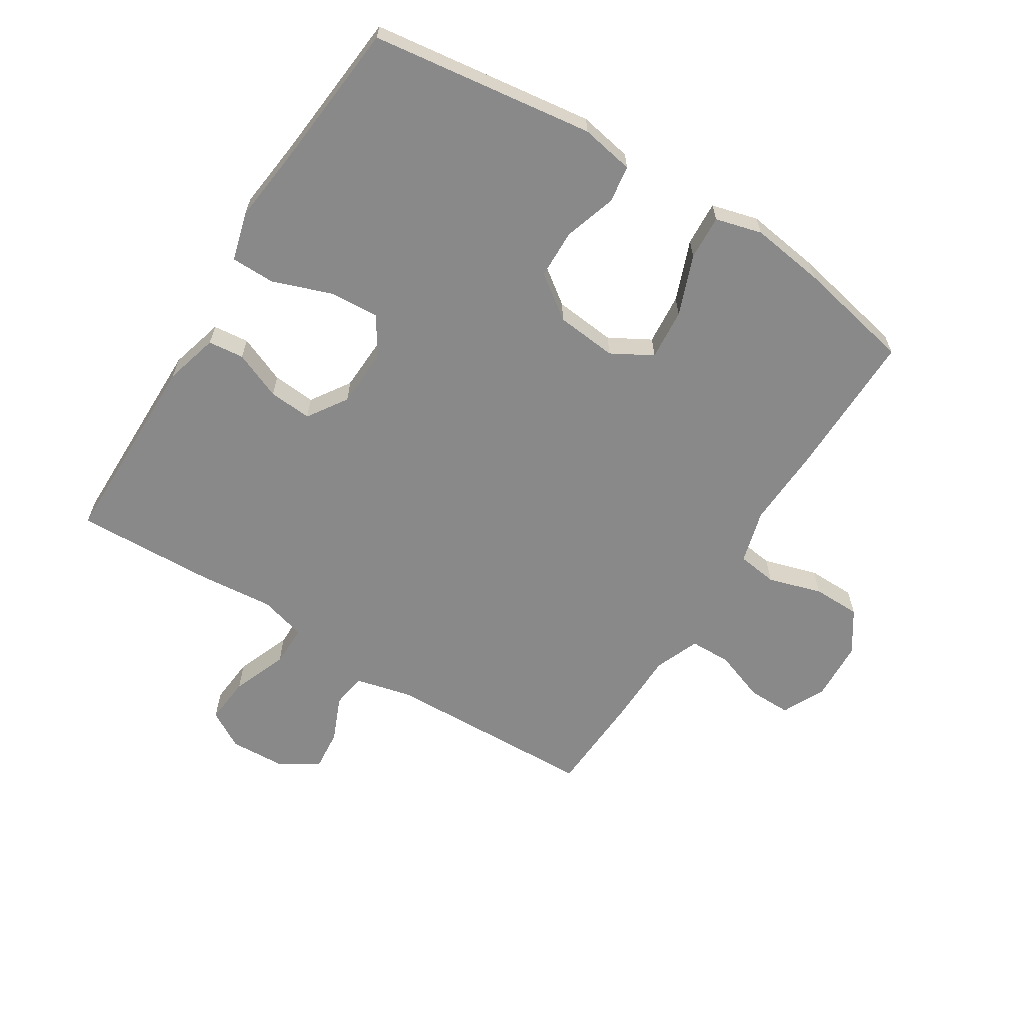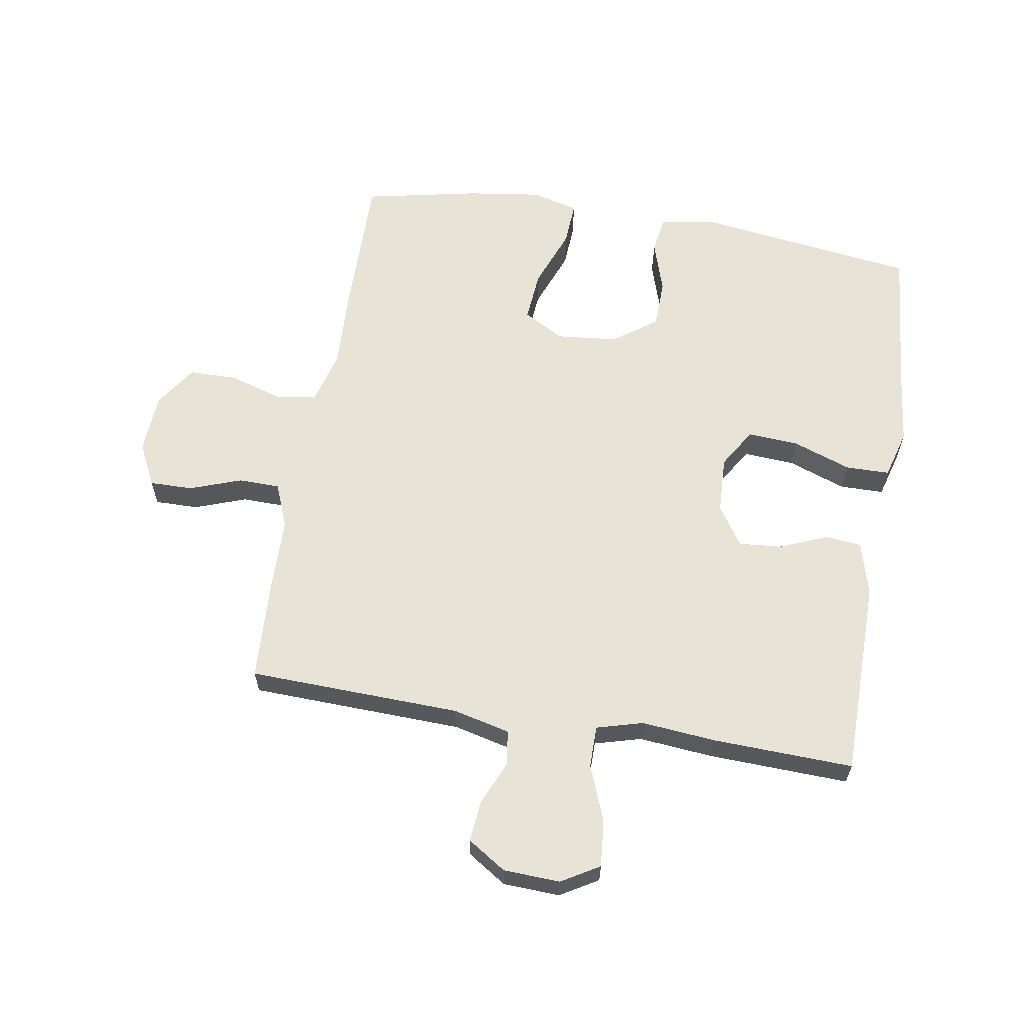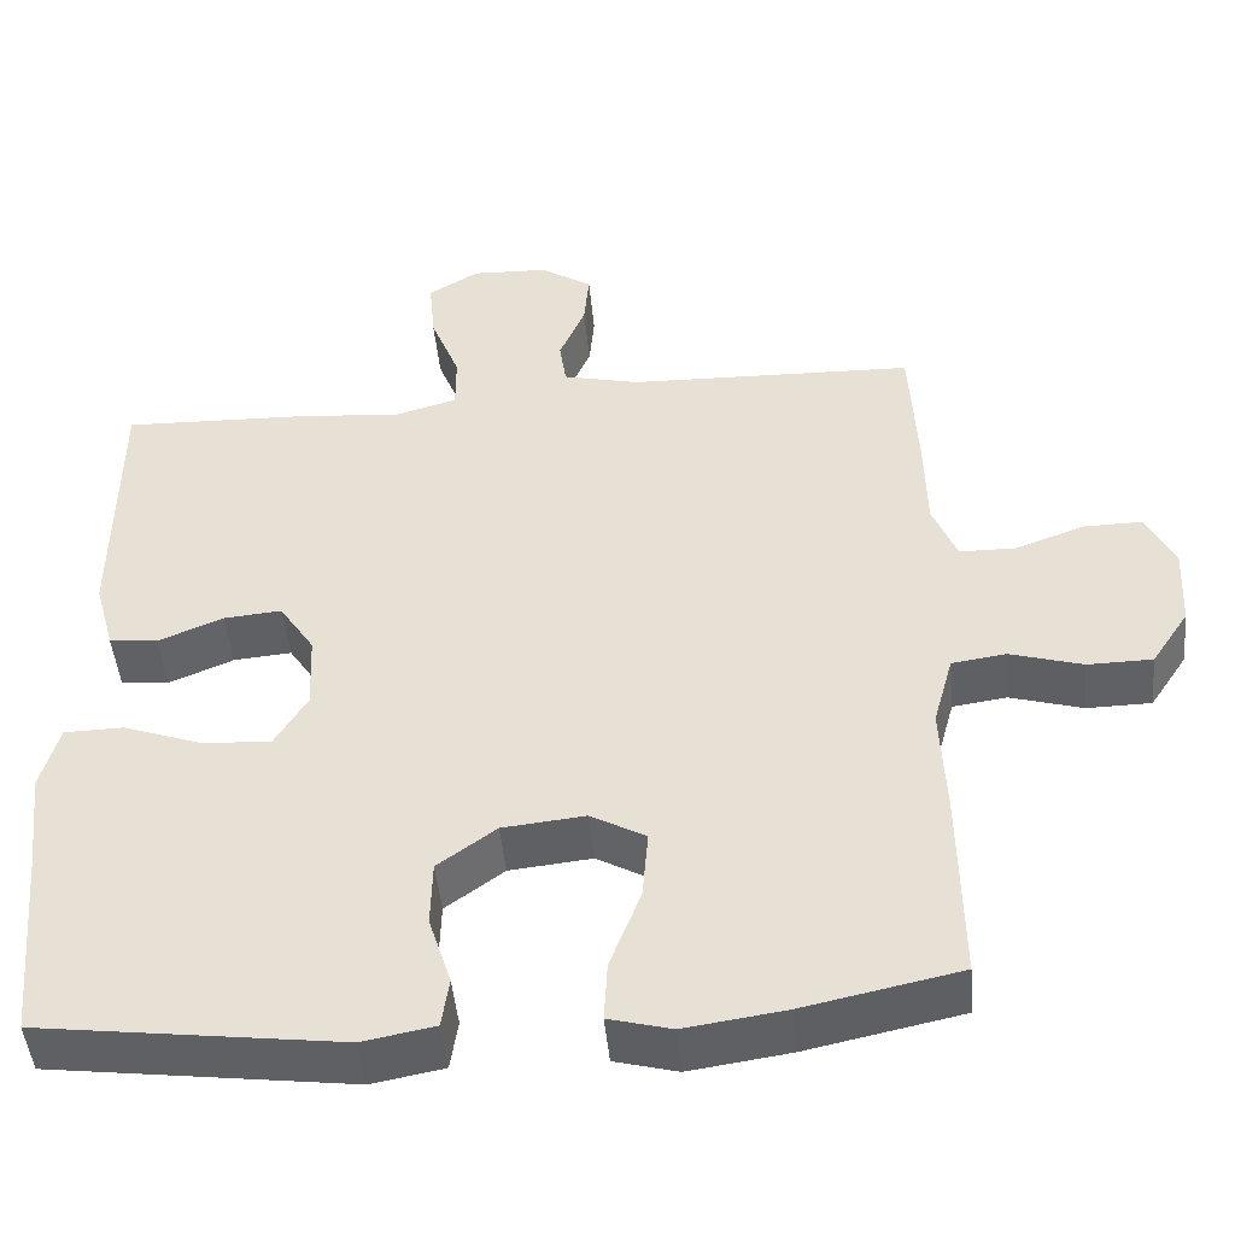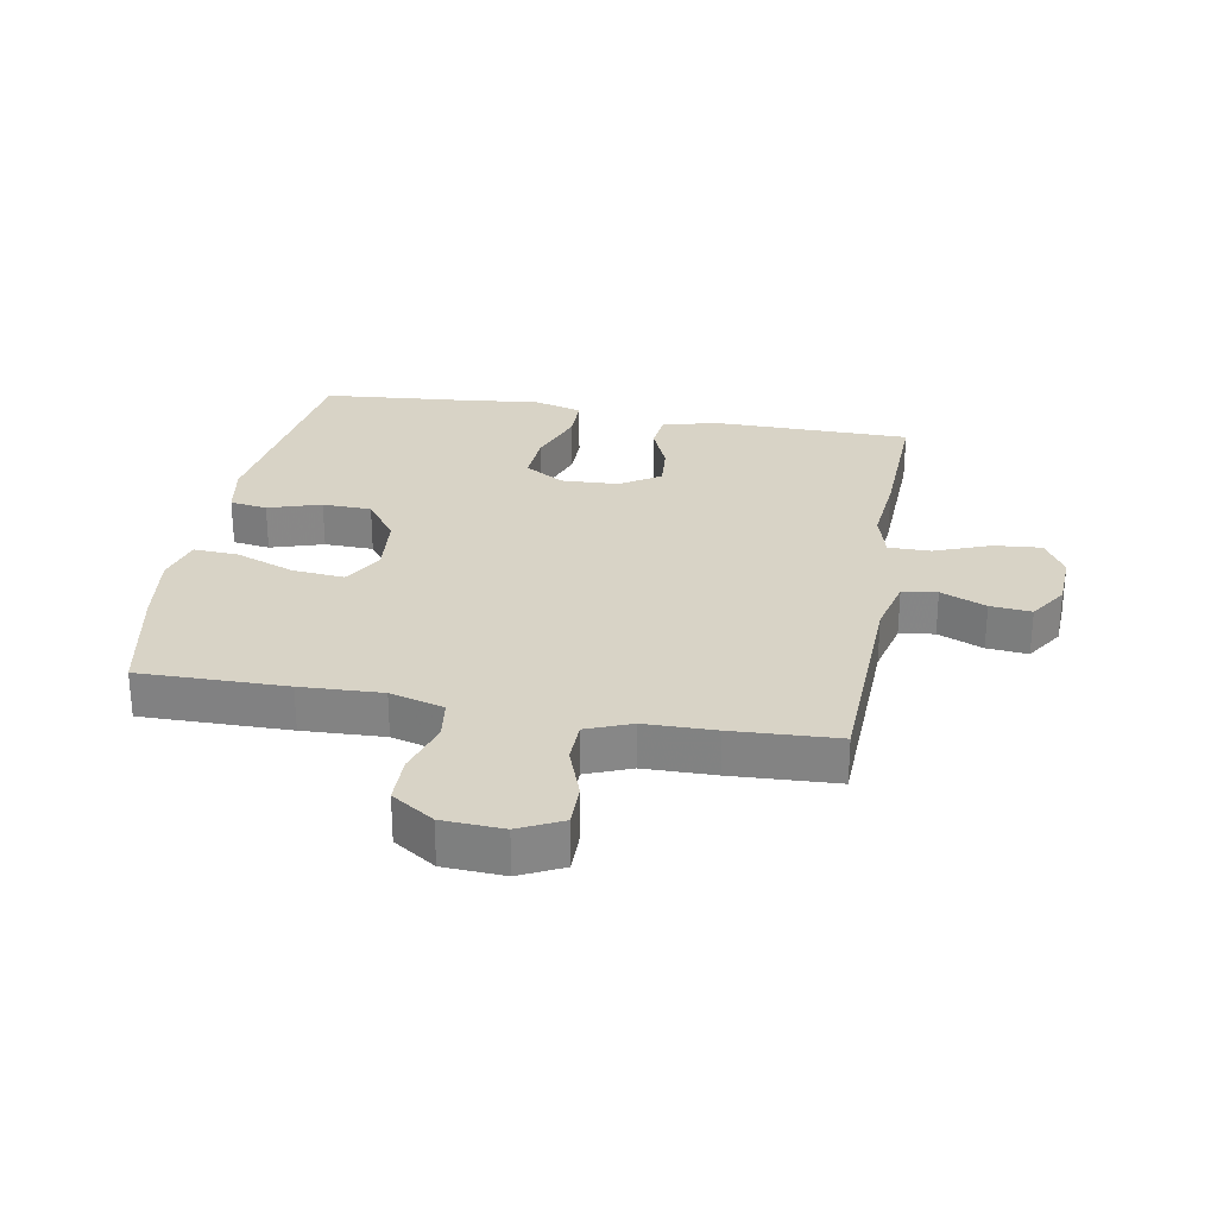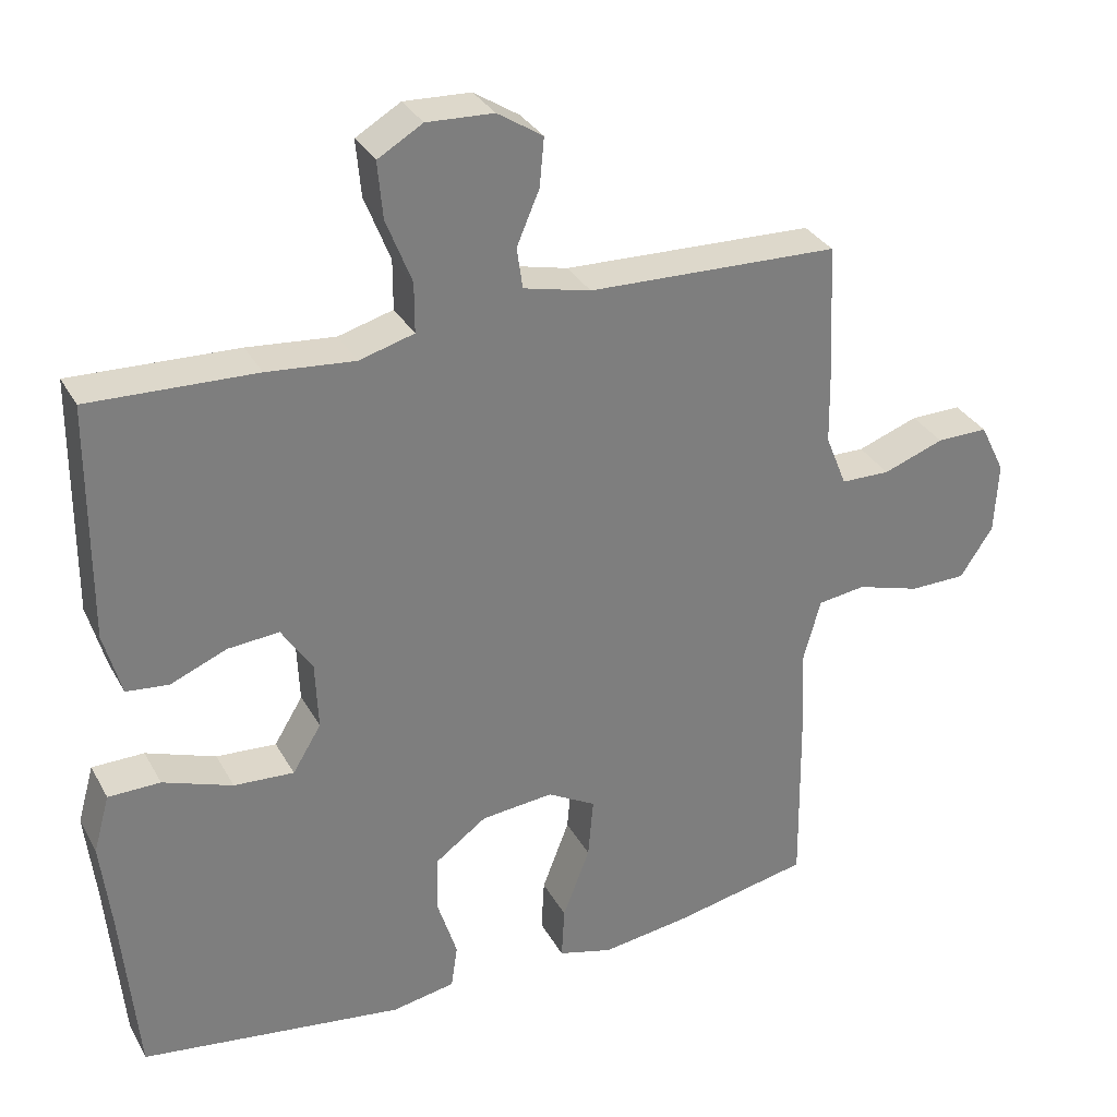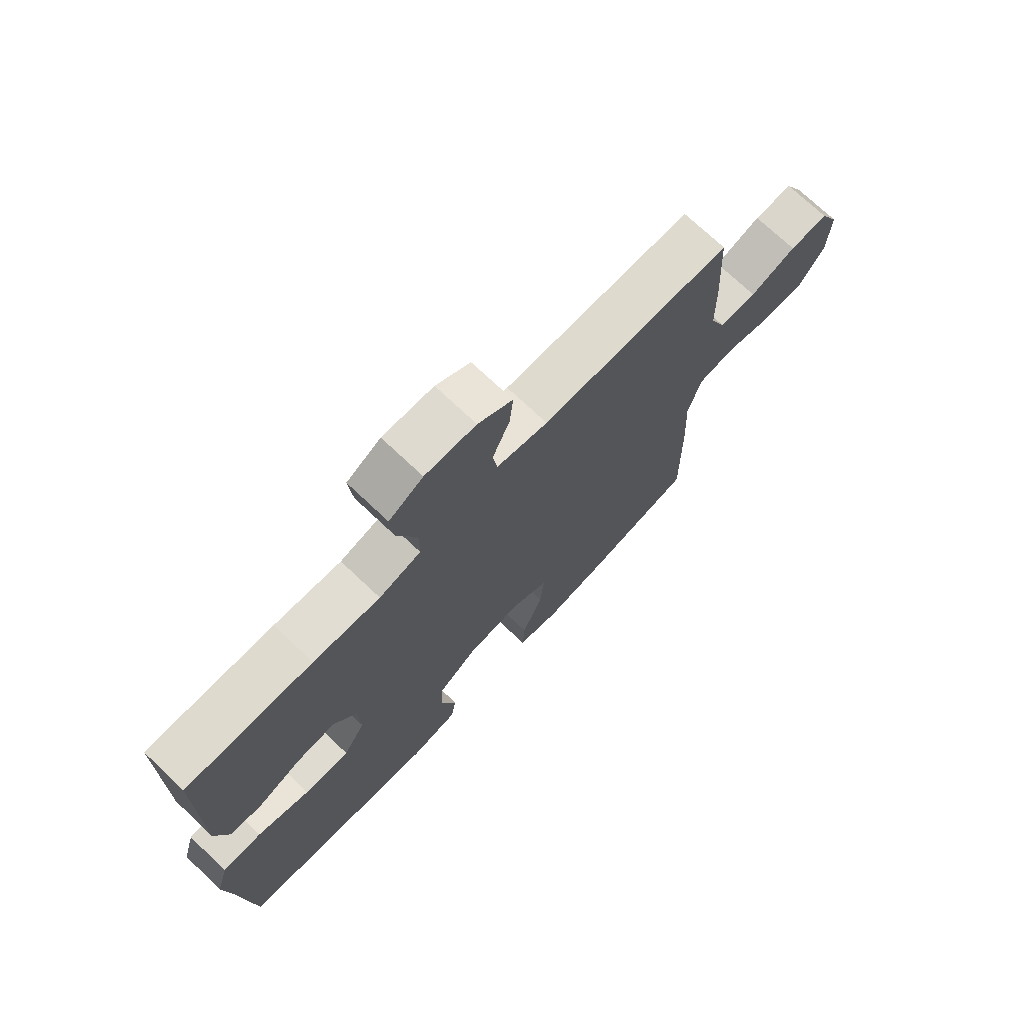
<metadata>
{"format":"obj","ext":"obj","renderer":"f3d","projection":"perspective","resolution":1024,"background":"white","views":[{"elev":-63.0,"azim":148.0,"up":"+Y"},{"elev":61.8,"azim":9.5,"up":"+Y"},{"elev":-47.0,"azim":-174.6,"up":"+Z"},{"elev":27.8,"azim":-79.7,"up":"+Y"},{"elev":31.8,"azim":155.3,"up":"+Z"},{"elev":72.9,"azim":133.4,"up":"+Z"}]}
</metadata>
<code>
v 0.5 0.07 -0.5
v 0.139 0.07 -0.548
v 0.053 0.07 -0.532
v 0.044 0.07 -0.472
v 0.071 0.07 -0.387
v 0.069 0.07 -0.308
v -0.001 0.07 -0.257
v -0.1 0.07 -0.247
v -0.166 0.07 -0.284
v -0.159 0.07 -0.367
v -0.122 0.07 -0.464
v -0.118 0.07 -0.536
v -0.193 0.07 -0.556
v -0.313 0.07 -0.539
v -0.5 0.07 -0.5
v -0.497 0.07 -0.263
v -0.491 0.07 -0.132
v -0.515 0.07 -0.045
v -0.58 0.07 -0.036
v -0.667 0.07 -0.062
v -0.744 0.07 -0.061
v -0.789 0.07 0.007
v -0.794 0.07 0.105
v -0.76 0.07 0.174
v -0.69 0.07 0.173
v -0.607 0.07 0.143
v -0.54 0.07 0.144
v -0.511 0.07 0.216
v -0.509 0.07 0.33
v -0.5 0.07 0.5
v -0.157 0.07 0.511
v -0.065 0.07 0.533
v -0.057 0.07 0.589
v -0.088 0.07 0.662
v -0.094 0.07 0.728
v -0.032 0.07 0.768
v 0.059 0.07 0.772
v 0.12 0.07 0.736
v 0.113 0.07 0.659
v 0.078 0.07 0.57
v 0.078 0.07 0.502
v 0.153 0.07 0.481
v 0.273 0.07 0.492
v 0.5 0.07 0.5
v 0.502 0.07 0.178
v 0.478 0.07 0.091
v 0.42 0.07 0.085
v 0.343 0.07 0.117
v 0.273 0.07 0.123
v 0.231 0.07 0.059
v 0.227 0.07 -0.034
v 0.266 0.07 -0.098
v 0.348 0.07 -0.093
v 0.443 0.07 -0.059
v 0.514 0.07 -0.06
v 0.536 0.07 -0.139
v 0.522 0.07 -0.261
v 0.5 0 -0.5
v 0.139 0 -0.548
v 0.053 0 -0.532
v 0.044 0 -0.472
v 0.071 0 -0.387
v 0.069 0 -0.308
v -0.001 0 -0.257
v -0.1 0 -0.247
v -0.166 0 -0.284
v -0.159 0 -0.367
v -0.122 0 -0.464
v -0.118 0 -0.536
v -0.193 0 -0.556
v -0.313 0 -0.539
v -0.5 0 -0.5
v -0.497 0 -0.263
v -0.491 0 -0.132
v -0.515 0 -0.045
v -0.58 0 -0.036
v -0.667 0 -0.062
v -0.744 0 -0.061
v -0.789 0 0.007
v -0.794 0 0.105
v -0.76 0 0.174
v -0.69 0 0.173
v -0.607 0 0.143
v -0.54 0 0.144
v -0.511 0 0.216
v -0.509 0 0.33
v -0.5 0 0.5
v -0.157 0 0.511
v -0.065 0 0.533
v -0.057 0 0.589
v -0.088 0 0.662
v -0.094 0 0.728
v -0.032 0 0.768
v 0.059 0 0.772
v 0.12 0 0.736
v 0.113 0 0.659
v 0.078 0 0.57
v 0.078 0 0.502
v 0.153 0 0.481
v 0.273 0 0.492
v 0.5 0 0.5
v 0.502 0 0.178
v 0.478 0 0.091
v 0.42 0 0.085
v 0.343 0 0.117
v 0.273 0 0.123
v 0.231 0 0.059
v 0.227 0 -0.034
v 0.266 0 -0.098
v 0.348 0 -0.093
v 0.443 0 -0.059
v 0.514 0 -0.06
v 0.536 0 -0.139
v 0.522 0 -0.261
f 55 56 57
f 54 55 57
f 53 54 57
f 3 4 5
f 2 3 5
f 1 2 5
f 57 1 5
f 53 57 5
f 52 53 5
f 51 52 5 6
f 50 51 6 7
f 49 50 7 8
f 46 47 48
f 45 46 48
f 44 45 48
f 43 44 48
f 42 43 48
f 41 42 48 49
f 38 39 40
f 37 38 40
f 36 37 40
f 35 36 40
f 34 35 40
f 33 34 40
f 32 33 40 41
f 49 8 9
f 41 49 9
f 32 41 9
f 31 32 9
f 30 31 9
f 29 30 9
f 28 29 9
f 24 25 26
f 23 24 26
f 22 23 26
f 21 22 26
f 20 21 26
f 19 20 26
f 18 19 26 27
f 28 9 10
f 27 28 10
f 18 27 10
f 17 18 10
f 15 16 17
f 14 15 17
f 13 14 17
f 12 13 17
f 11 12 17
f 10 11 17
f 114 113 112
f 114 112 111
f 114 111 110
f 62 61 60
f 62 60 59
f 62 59 58
f 62 58 114
f 62 114 110
f 62 110 109
f 63 62 109 108
f 64 63 108 107
f 65 64 107 106
f 105 104 103
f 105 103 102
f 105 102 101
f 105 101 100
f 105 100 99
f 106 105 99 98
f 97 96 95
f 97 95 94
f 97 94 93
f 97 93 92
f 97 92 91
f 97 91 90
f 98 97 90 89
f 66 65 106
f 66 106 98
f 66 98 89
f 66 89 88
f 66 88 87
f 66 87 86
f 66 86 85
f 83 82 81
f 83 81 80
f 83 80 79
f 83 79 78
f 83 78 77
f 83 77 76
f 84 83 76 75
f 67 66 85
f 67 85 84
f 67 84 75
f 67 75 74
f 74 73 72
f 74 72 71
f 74 71 70
f 74 70 69
f 74 69 68
f 74 68 67
f 1 58 59 2
f 2 59 60 3
f 3 60 61 4
f 4 61 62 5
f 5 62 63 6
f 6 63 64 7
f 7 64 65 8
f 8 65 66 9
f 9 66 67 10
f 10 67 68 11
f 11 68 69 12
f 12 69 70 13
f 13 70 71 14
f 14 71 72 15
f 15 72 73 16
f 16 73 74 17
f 17 74 75 18
f 18 75 76 19
f 19 76 77 20
f 20 77 78 21
f 21 78 79 22
f 22 79 80 23
f 23 80 81 24
f 24 81 82 25
f 25 82 83 26
f 26 83 84 27
f 27 84 85 28
f 28 85 86 29
f 29 86 87 30
f 30 87 88 31
f 31 88 89 32
f 32 89 90 33
f 33 90 91 34
f 34 91 92 35
f 35 92 93 36
f 36 93 94 37
f 37 94 95 38
f 38 95 96 39
f 39 96 97 40
f 40 97 98 41
f 41 98 99 42
f 42 99 100 43
f 43 100 101 44
f 44 101 102 45
f 45 102 103 46
f 46 103 104 47
f 47 104 105 48
f 48 105 106 49
f 49 106 107 50
f 50 107 108 51
f 51 108 109 52
f 52 109 110 53
f 53 110 111 54
f 54 111 112 55
f 55 112 113 56
f 56 113 114 57
f 57 114 58 1

</code>
